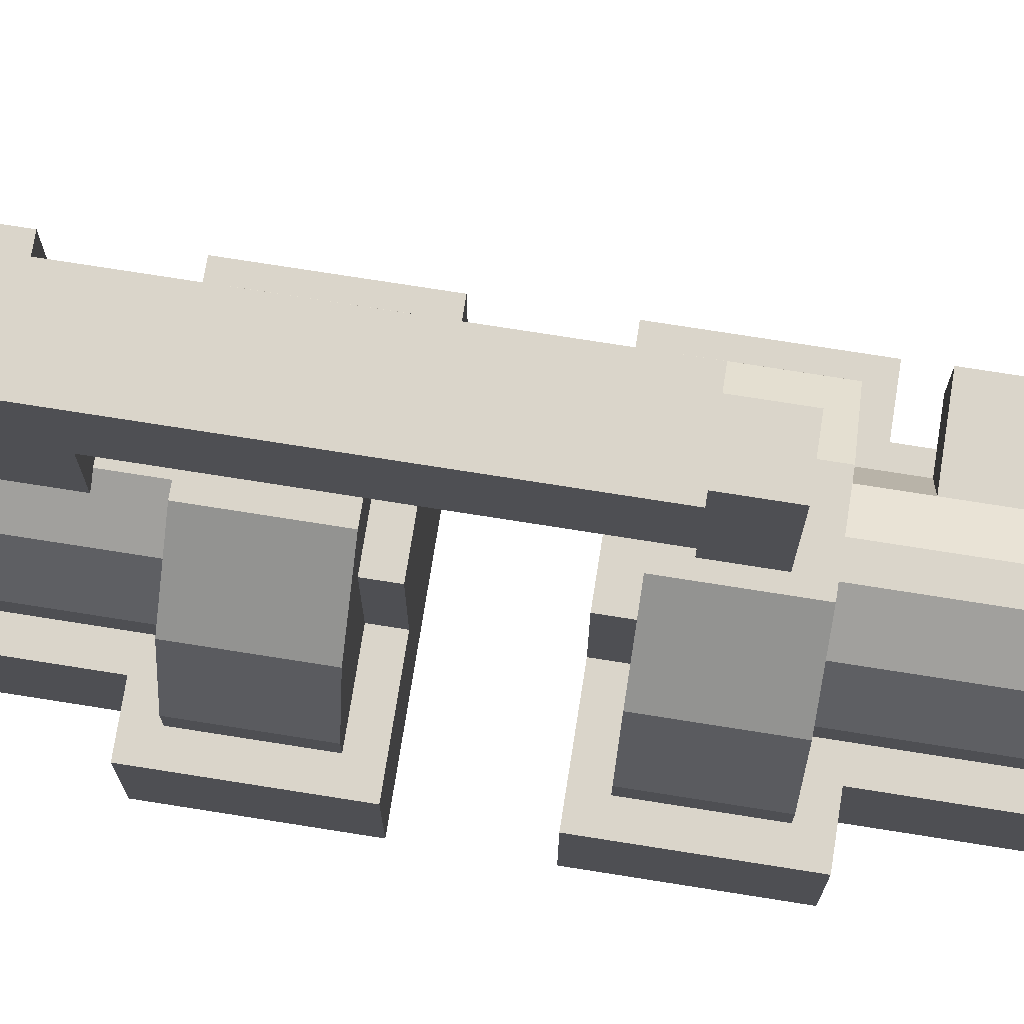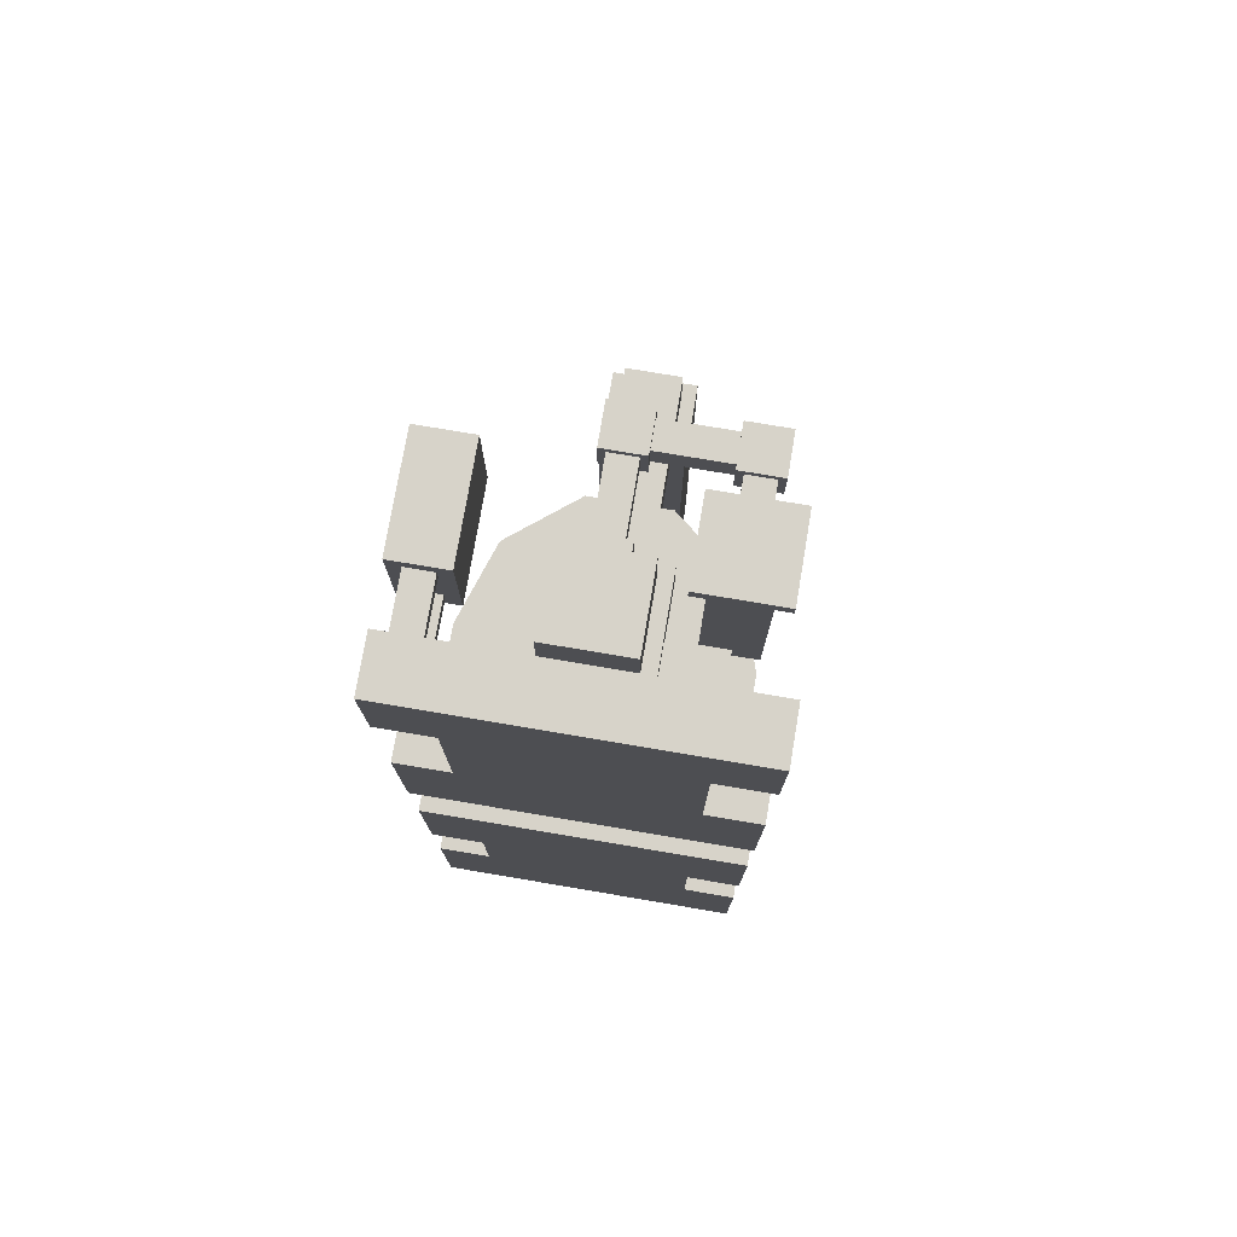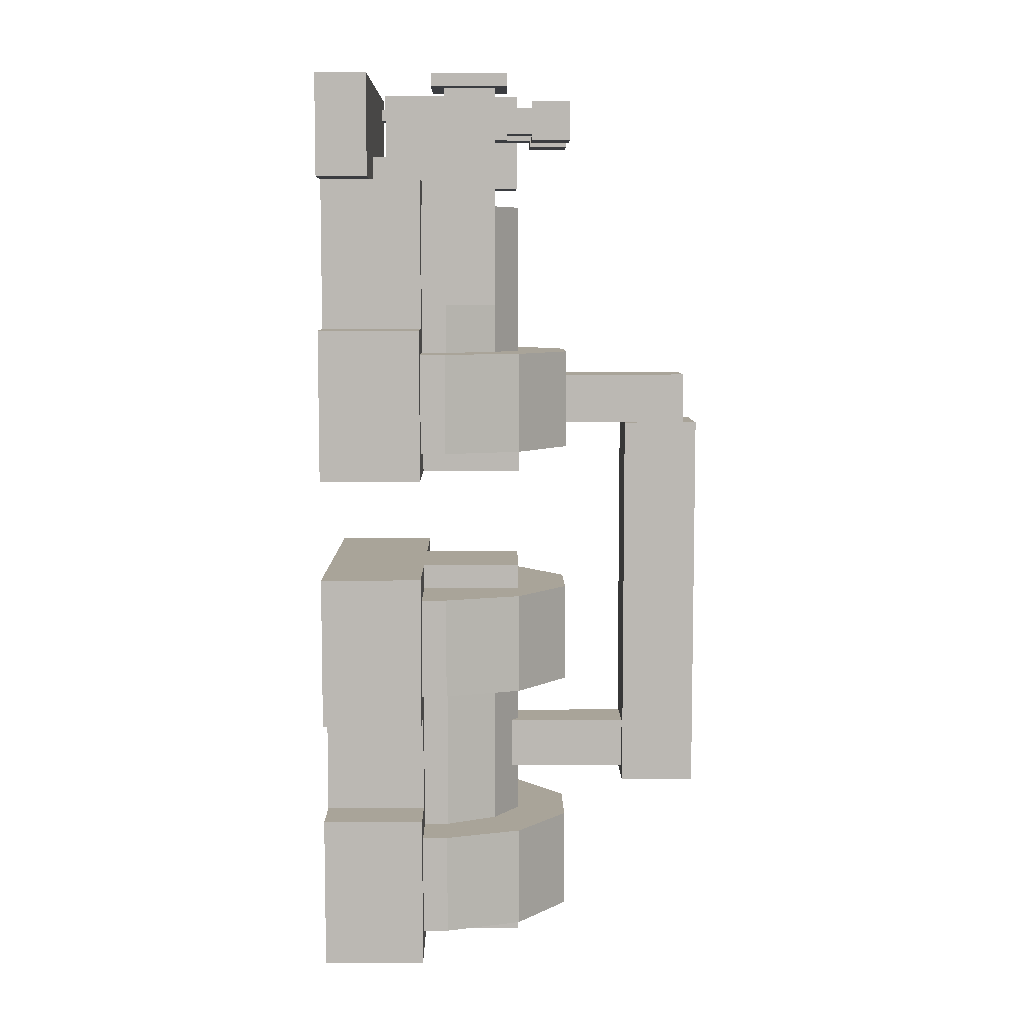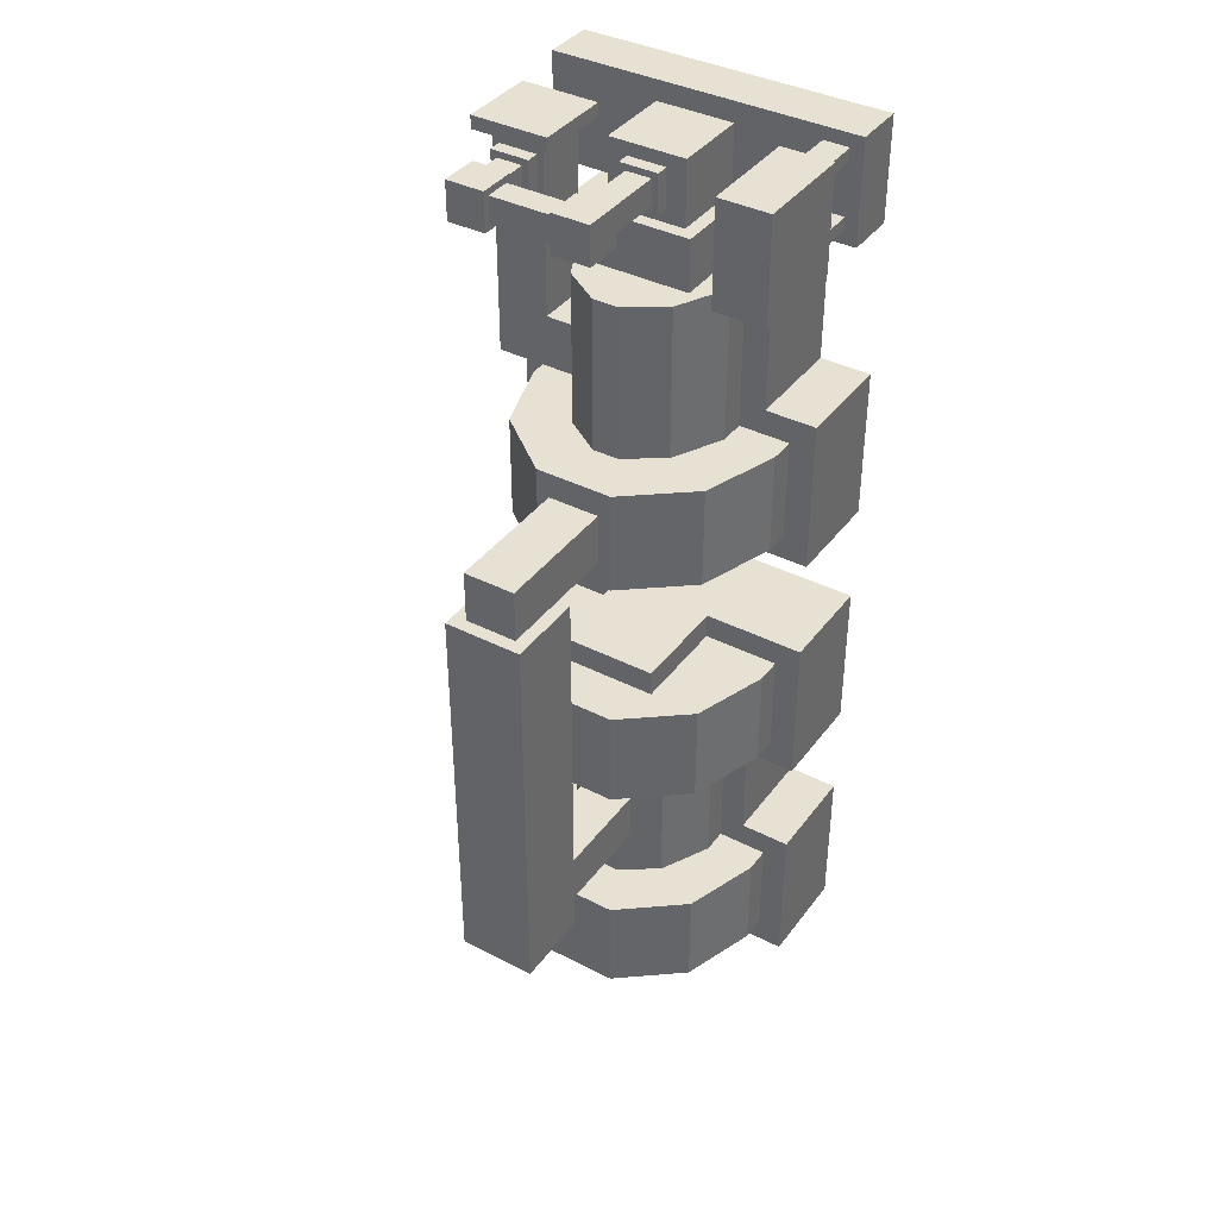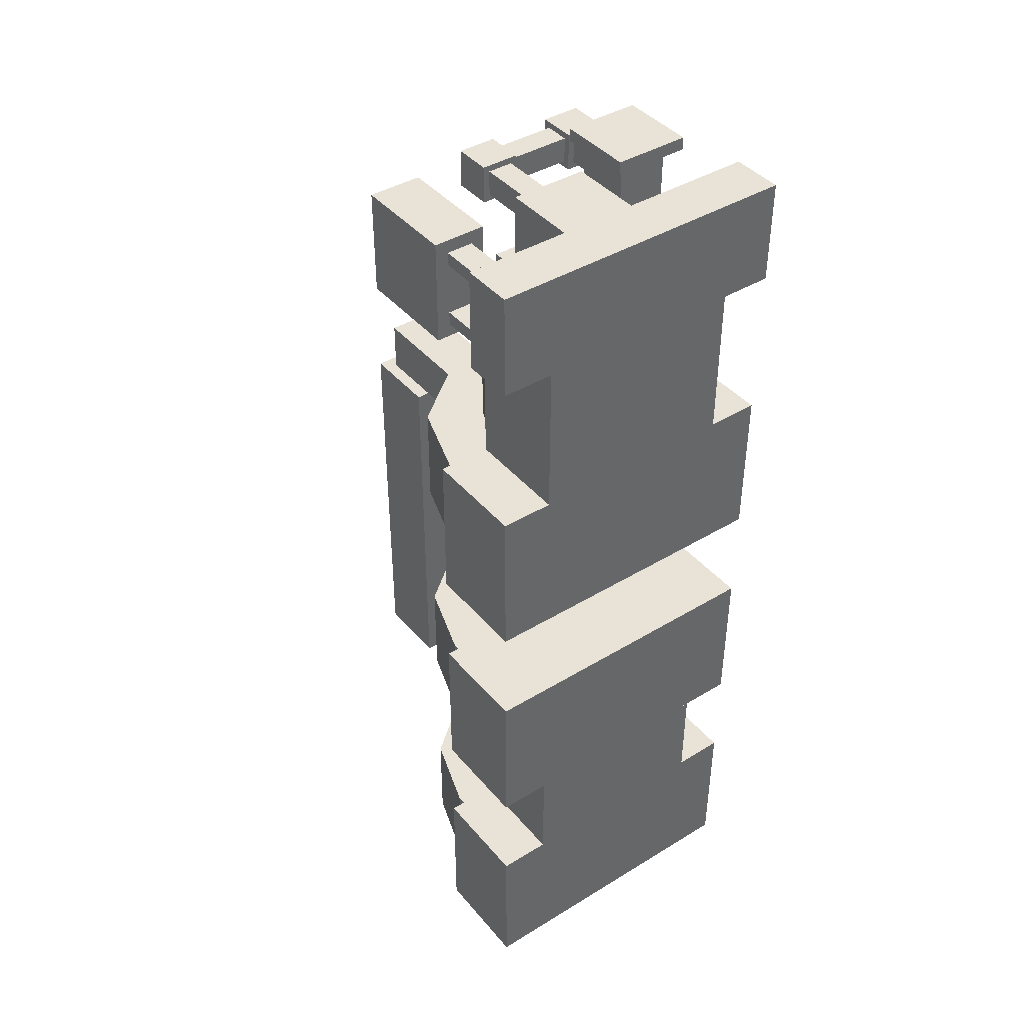
<metadata>
{"format":"obj","ext":"obj","renderer":"f3d","projection":"perspective","resolution":1024,"background":"white","views":[{"elev":74.2,"azim":-81.0,"up":"+Y"},{"elev":76.3,"azim":9.6,"up":"+Z"},{"elev":7.3,"azim":89.3,"up":"+Z"},{"elev":38.9,"azim":-147.3,"up":"+Z"},{"elev":41.6,"azim":-36.3,"up":"+Z"}]}
</metadata>
<code>
o main
v 2 -0.5 10
v 2 -0.5 9
v 2 -1 10
v 2 -1 9
v -1 -0.5 10
v -1 -0.5 9
v -1 -1 10
v -1 -1 9
v 0.6875 0.5 9.75
v 0.6875 0.5 9.375
v 0.6875 0.375 9.75
v 0.6875 0.375 9.375
v 0.3125 0.5 9.75
v 0.3125 0.5 9.375
v 0.3125 0.375 9.75
v 0.3125 0.375 9.375
v 0.625 1.125 9.688
v 0.625 1.125 9.438
v 0.625 0.5 9.688
v 0.625 0.5 9.438
v 0.375 1.125 9.688
v 0.375 1.125 9.438
v 0.375 0.5 9.688
v 0.375 0.5 9.438
v 0.6875 1.5 9.75
v 0.6875 1.5 9.375
v 0.6875 1.125 9.75
v 0.6875 1.125 9.375
v 0.3125 1.5 9.75
v 0.3125 1.5 9.375
v 0.3125 1.125 9.75
v 0.3125 1.125 9.375
v 1.688 1.5 9.75
v 1.688 1.5 9.375
v 1.688 1.125 9.75
v 1.688 1.125 9.375
v 1.312 1.5 9.75
v 1.312 1.5 9.375
v 1.312 1.125 9.75
v 1.312 1.125 9.375
v 1.625 1.125 9.688
v 1.625 1.125 9.438
v 1.625 0.875 9.688
v 1.625 0.875 9.438
v 1.375 1.125 9.688
v 1.375 1.125 9.438
v 1.375 0.875 9.688
v 1.375 0.875 9.438
v 1.312 1.438 9.688
v 1.312 1.438 9.438
v 1.312 1.188 9.688
v 1.312 1.188 9.438
v 0.6875 1.438 9.688
v 0.6875 1.438 9.438
v 0.6875 1.188 9.688
v 0.6875 1.188 9.438
v 1.688 0.875 9.75
v 1.688 0.875 9.375
v 1.688 0.75 9.75
v 1.688 0.75 9.375
v 1.312 0.875 9.75
v 1.312 0.875 9.375
v 1.312 0.75 9.75
v 1.312 0.75 9.375
v -0.625 0 9.25
v -0.625 0 9.125
v -0.625 -0.5 9.25
v -0.625 -0.5 9.125
v -0.875 0 9.25
v -0.875 0 9.125
v -0.875 -0.5 9.25
v -0.875 -0.5 9.125
v -0.625 0 9.875
v -0.625 0 9.75
v -0.625 -0.5 9.875
v -0.625 -0.5 9.75
v -0.875 0 9.875
v -0.875 0 9.75
v -0.875 -0.5 9.875
v -0.875 -0.5 9.75
v -0.5 1 10
v -0.5 1 9
v -0.5 0 10
v -0.5 0 9
v -1 1 10
v -1 1 9
v -1 0 10
v -1 0 9
v 0.875 0.375 9.875
v 0.875 0.375 9.25
v 0.875 -0.375 9.875
v 0.875 -0.375 9.25
v 0.125 0.375 9.875
v 0.125 0.375 9.25
v 0.125 -0.375 9.875
v 0.125 -0.375 9.25
v 1.875 0.875 10
v 1.875 0.875 9.875
v 1.875 0.125 10
v 1.875 0.125 9.875
v 1.125 0.875 10
v 1.125 0.875 9.875
v 1.125 0.125 10
v 1.125 0.125 9.875
v 1.75 0.75 9.875
v 1.75 0.75 8.25
v 1.75 0.25 9.875
v 1.75 0.25 8.25
v 1.25 0.75 9.875
v 1.25 0.75 8.25
v 1.25 0.25 9.875
v 1.25 0.25 8.25
v 1 0.75 8.75
v 1 0.75 7.25
v 1.25 0.25 8.75
v 1.25 0.25 7.25
v 0 0.75 8.75
v 0 0.75 7.25
v -0.25 0.25 8.75
v -0.25 0.25 7.25
v 1.25 0.25 8.75
v 1.25 0.25 7.25
v 1.25 0 8.75
v 1.25 0 7.25
v -0.25 0.25 8.75
v -0.25 0.25 7.25
v -0.25 0 8.75
v -0.25 0 7.25
v 0.625 1 8.75
v 0.625 1 7.25
v 1 0.75 8.75
v 1 0.75 7.25
v 0.375 1 8.75
v 0.375 1 7.25
v 0 0.75 8.75
v 0 0.75 7.25
v 1.25 0.25 3.75
v 1.25 0.25 2.25
v 1.25 0 3.75
v 1.25 0 2.25
v -0.25 0.25 3.75
v -0.25 0.25 2.25
v -0.25 0 3.75
v -0.25 0 2.25
v 1.75 0.25 4.75
v 1.75 0.25 3.75
v 1.75 0 4.75
v 1.75 0 3.75
v -0.75 0.25 4.75
v -0.75 0.25 3.75
v -0.75 0 4.75
v -0.75 0 3.75
v 1.5 1 4.75
v 1.5 1 3.75
v 1.75 0.25 4.75
v 1.75 0.25 3.75
v -0.5 1 4.75
v -0.5 1 3.75
v -0.75 0.25 4.75
v -0.75 0.25 3.75
v 0.875 1.5 4.75
v 0.875 1.5 3.75
v 1.5 1 4.75
v 1.5 1 3.75
v 0.125 1.5 4.75
v 0.125 1.5 3.75
v -0.5 1 4.75
v -0.5 1 3.75
v 1.75 0.25 7.25
v 1.75 0.25 6.25
v 1.75 0 7.25
v 1.75 0 6.25
v -0.75 0.25 7.25
v -0.75 0.25 6.25
v -0.75 0 7.25
v -0.75 0 6.25
v 1.5 1 7.25
v 1.5 1 6.25
v 1.75 0.25 7.25
v 1.75 0.25 6.25
v -0.5 1 7.25
v -0.5 1 6.25
v -0.75 0.25 7.25
v -0.75 0.25 6.25
v 0.875 1.5 7.25
v 0.875 1.5 6.25
v 1.5 1 7.25
v 1.5 1 6.25
v 0.125 1.5 7.25
v 0.125 1.5 6.25
v -0.5 1 7.25
v -0.5 1 6.25
v 1.75 0.25 2.25
v 1.75 0.25 1.25
v 1.75 0 2.25
v 1.75 0 1.25
v -0.75 0.25 2.25
v -0.75 0.25 1.25
v -0.75 0 2.25
v -0.75 0 1.25
v 1.5 1 2.25
v 1.5 1 1.25
v 1.75 0.25 2.25
v 1.75 0.25 1.25
v -0.5 1 2.25
v -0.5 1 1.25
v -0.75 0.25 2.25
v -0.75 0.25 1.25
v 0.875 1.5 2.25
v 0.875 1.5 1.25
v 1.5 1 2.25
v 1.5 1 1.25
v 0.125 1.5 2.25
v 0.125 1.5 1.25
v -0.5 1 2.25
v -0.5 1 1.25
v 1 0.75 3.75
v 1 0.75 2.25
v 1.25 0.25 3.75
v 1.25 0.25 2.25
v 0 0.75 3.75
v 0 0.75 2.25
v -0.25 0.25 3.75
v -0.25 0.25 2.25
v 0.625 1 3.75
v 0.625 1 2.25
v 1 0.75 3.75
v 1 0.75 2.25
v 0.375 1 3.75
v 0.375 1 2.25
v 0 0.75 3.75
v 0 0.75 2.25
v 1.75 0.75 8.25
v 1.75 0.75 7.75
v 1.75 0.25 8.25
v 1.75 0.25 7.75
v 1 0.75 8.25
v 1 0.75 7.75
v 1 0.25 8.25
v 1 0.25 7.75
v 1 0.5 9.25
v 1 0.5 8.938
v 1 -0.5 9.25
v 1 -0.5 8.938
v 0 0.5 9.25
v 0 0.5 8.938
v 0 -0.5 9.25
v 0 -0.5 8.938
v 1 1 6.25
v 1 1 6
v 1 0 6.25
v 1 0 6
v 0 1 6.25
v 0 1 6
v 0 0 6.25
v 0 0 6
v 1 1 5
v 1 1 4.75
v 1 0 5
v 1 0 4.75
v 0 1 5
v 0 1 4.75
v 0 0 5
v 0 0 4.75
v 1 1 1.25
v 1 1 1
v 1 0 1.25
v 1 0 1
v 0 1 1.25
v 0 1 1
v 0 0 1.25
v 0 0 1
v 0.75 2.125 3.25
v 0.75 2.125 2.75
v 0.75 0.9375 3.25
v 0.75 0.9375 2.75
v 0.25 2.125 3.25
v 0.25 2.125 2.75
v 0.25 0.9375 3.25
v 0.25 0.9375 2.75
v 0.75 2.75 7
v 0.75 2.75 6.5
v 0.75 1.5 7
v 0.75 1.5 6.5
v 0.25 2.75 7
v 0.25 2.75 6.5
v 0.25 1.5 7
v 0.25 1.5 6.5
v 0.875 2.875 6.5
v 0.875 2.875 2.625
v 0.875 2.125 6.5
v 0.875 2.125 2.625
v 0.125 2.875 6.5
v 0.125 2.875 2.625
v 0.125 2.125 6.5
v 0.125 2.125 2.625
v 1.5 0 9
v 1.5 0 7.5
v 1.5 -1 9
v 1.5 -1 7.5
v -0.5 0 9
v -0.5 0 7.5
v -0.5 -1 9
v -0.5 -1 7.5
v 2 0 7.5
v 2 0 6
v 2 -1 7.5
v 2 -1 6
v -1 0 7.5
v -1 0 6
v -1 -1 7.5
v -1 -1 6
v 2 0 5
v 2 0 3.5
v 2 -1 5
v 2 -1 3.5
v -1 0 5
v -1 0 3.5
v -1 -1 5
v -1 -1 3.5
v 2 0 2.5
v 2 0 1
v 2 -1 2.5
v 2 -1 1
v -1 0 2.5
v -1 0 1
v -1 -1 2.5
v -1 -1 1
v 1.5 0 3.5
v 1.5 0 2.5
v 1.5 -1 3.5
v 1.5 -1 2.5
v -0.5 0 3.5
v -0.5 0 2.5
v -0.5 -1 3.5
v -0.5 -1 2.5
v 1 0.5 8.938
v 1 0.5 8.75
v 1 0 8.938
v 1 0 8.75
v 0 0.5 8.938
v 0 0.5 8.75
v 0 0 8.938
v 0 0 8.75
f 2 1 3 4
f 7 5 6 8
f 5 1 2 6
f 4 3 7 8
f 3 1 5 7
f 6 2 4 8
f 10 9 11 12
f 15 13 14 16
f 13 9 10 14
f 12 11 15 16
f 11 9 13 15
f 14 10 12 16
f 18 17 19 20
f 23 21 22 24
f 21 17 18 22
f 20 19 23 24
f 19 17 21 23
f 22 18 20 24
f 26 25 27 28
f 31 29 30 32
f 29 25 26 30
f 28 27 31 32
f 27 25 29 31
f 30 26 28 32
f 34 33 35 36
f 39 37 38 40
f 37 33 34 38
f 36 35 39 40
f 35 33 37 39
f 38 34 36 40
f 42 41 43 44
f 47 45 46 48
f 45 41 42 46
f 44 43 47 48
f 43 41 45 47
f 46 42 44 48
f 50 49 51 52
f 55 53 54 56
f 53 49 50 54
f 52 51 55 56
f 51 49 53 55
f 54 50 52 56
f 58 57 59 60
f 63 61 62 64
f 61 57 58 62
f 60 59 63 64
f 59 57 61 63
f 62 58 60 64
f 66 65 67 68
f 71 69 70 72
f 69 65 66 70
f 68 67 71 72
f 67 65 69 71
f 70 66 68 72
f 74 73 75 76
f 79 77 78 80
f 77 73 74 78
f 76 75 79 80
f 75 73 77 79
f 78 74 76 80
f 82 81 83 84
f 87 85 86 88
f 85 81 82 86
f 84 83 87 88
f 83 81 85 87
f 86 82 84 88
f 90 89 91 92
f 95 93 94 96
f 93 89 90 94
f 92 91 95 96
f 91 89 93 95
f 94 90 92 96
f 98 97 99 100
f 103 101 102 104
f 101 97 98 102
f 100 99 103 104
f 99 97 101 103
f 102 98 100 104
f 106 105 107 108
f 111 109 110 112
f 109 105 106 110
f 108 107 111 112
f 107 105 109 111
f 110 106 108 112
f 114 113 115 116
f 119 117 118 120
f 117 113 114 118
f 116 115 119 120
f 115 113 117 119
f 118 114 116 120
f 122 121 123 124
f 127 125 126 128
f 125 121 122 126
f 124 123 127 128
f 123 121 125 127
f 126 122 124 128
f 130 129 131 132
f 135 133 134 136
f 133 129 130 134
f 132 131 135 136
f 131 129 133 135
f 134 130 132 136
f 138 137 139 140
f 143 141 142 144
f 141 137 138 142
f 140 139 143 144
f 139 137 141 143
f 142 138 140 144
f 146 145 147 148
f 151 149 150 152
f 149 145 146 150
f 148 147 151 152
f 147 145 149 151
f 150 146 148 152
f 154 153 155 156
f 159 157 158 160
f 157 153 154 158
f 156 155 159 160
f 155 153 157 159
f 158 154 156 160
f 162 161 163 164
f 167 165 166 168
f 165 161 162 166
f 164 163 167 168
f 163 161 165 167
f 166 162 164 168
f 170 169 171 172
f 175 173 174 176
f 173 169 170 174
f 172 171 175 176
f 171 169 173 175
f 174 170 172 176
f 178 177 179 180
f 183 181 182 184
f 181 177 178 182
f 180 179 183 184
f 179 177 181 183
f 182 178 180 184
f 186 185 187 188
f 191 189 190 192
f 189 185 186 190
f 188 187 191 192
f 187 185 189 191
f 190 186 188 192
f 194 193 195 196
f 199 197 198 200
f 197 193 194 198
f 196 195 199 200
f 195 193 197 199
f 198 194 196 200
f 202 201 203 204
f 207 205 206 208
f 205 201 202 206
f 204 203 207 208
f 203 201 205 207
f 206 202 204 208
f 210 209 211 212
f 215 213 214 216
f 213 209 210 214
f 212 211 215 216
f 211 209 213 215
f 214 210 212 216
f 218 217 219 220
f 223 221 222 224
f 221 217 218 222
f 220 219 223 224
f 219 217 221 223
f 222 218 220 224
f 226 225 227 228
f 231 229 230 232
f 229 225 226 230
f 228 227 231 232
f 227 225 229 231
f 230 226 228 232
f 234 233 235 236
f 239 237 238 240
f 237 233 234 238
f 236 235 239 240
f 235 233 237 239
f 238 234 236 240
f 242 241 243 244
f 247 245 246 248
f 245 241 242 246
f 244 243 247 248
f 243 241 245 247
f 246 242 244 248
f 250 249 251 252
f 255 253 254 256
f 253 249 250 254
f 252 251 255 256
f 251 249 253 255
f 254 250 252 256
f 258 257 259 260
f 263 261 262 264
f 261 257 258 262
f 260 259 263 264
f 259 257 261 263
f 262 258 260 264
f 266 265 267 268
f 271 269 270 272
f 269 265 266 270
f 268 267 271 272
f 267 265 269 271
f 270 266 268 272
f 274 273 275 276
f 279 277 278 280
f 277 273 274 278
f 276 275 279 280
f 275 273 277 279
f 278 274 276 280
f 282 281 283 284
f 287 285 286 288
f 285 281 282 286
f 284 283 287 288
f 283 281 285 287
f 286 282 284 288
f 290 289 291 292
f 295 293 294 296
f 293 289 290 294
f 292 291 295 296
f 291 289 293 295
f 294 290 292 296
f 298 297 299 300
f 303 301 302 304
f 301 297 298 302
f 300 299 303 304
f 299 297 301 303
f 302 298 300 304
f 306 305 307 308
f 311 309 310 312
f 309 305 306 310
f 308 307 311 312
f 307 305 309 311
f 310 306 308 312
f 314 313 315 316
f 319 317 318 320
f 317 313 314 318
f 316 315 319 320
f 315 313 317 319
f 318 314 316 320
f 322 321 323 324
f 327 325 326 328
f 325 321 322 326
f 324 323 327 328
f 323 321 325 327
f 326 322 324 328
f 330 329 331 332
f 335 333 334 336
f 333 329 330 334
f 332 331 335 336
f 331 329 333 335
f 334 330 332 336
f 338 337 339 340
f 343 341 342 344
f 341 337 338 342
f 340 339 343 344
f 339 337 341 343
f 342 338 340 344

</code>
